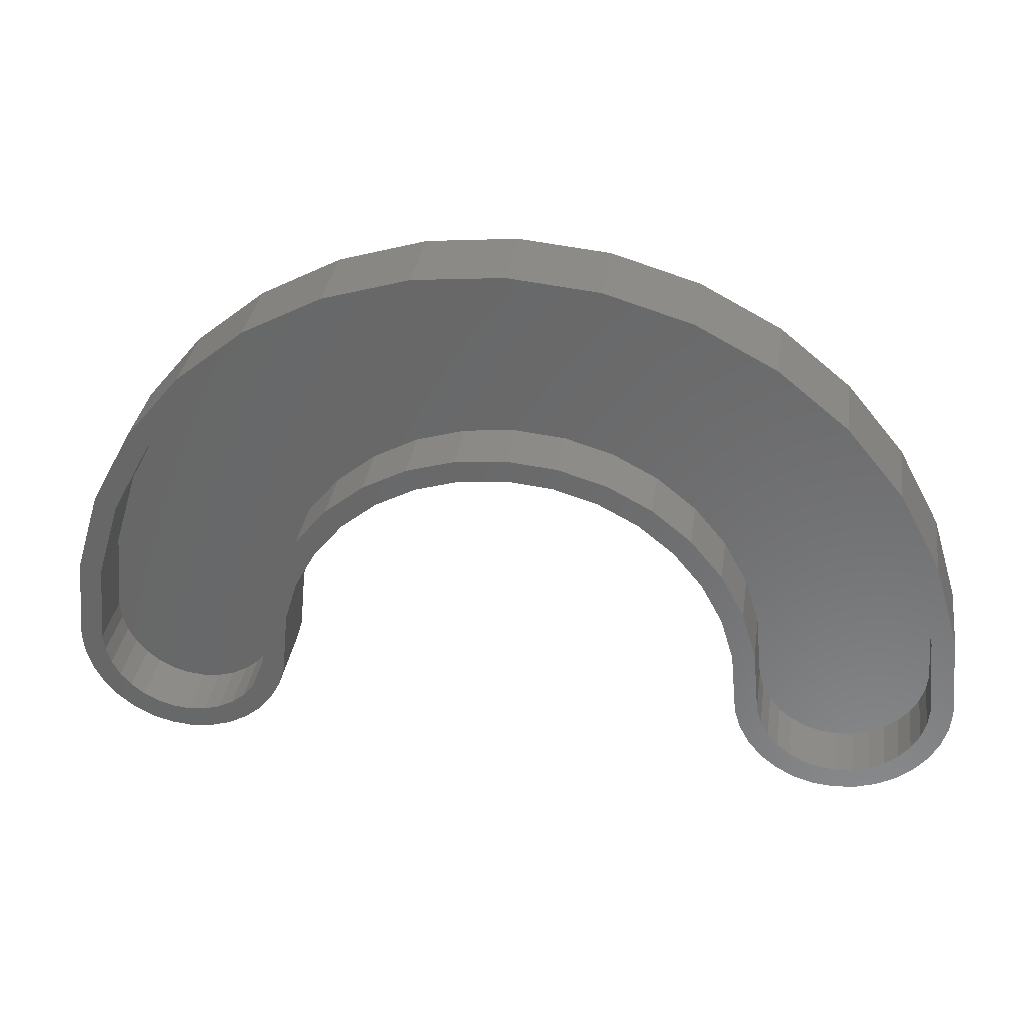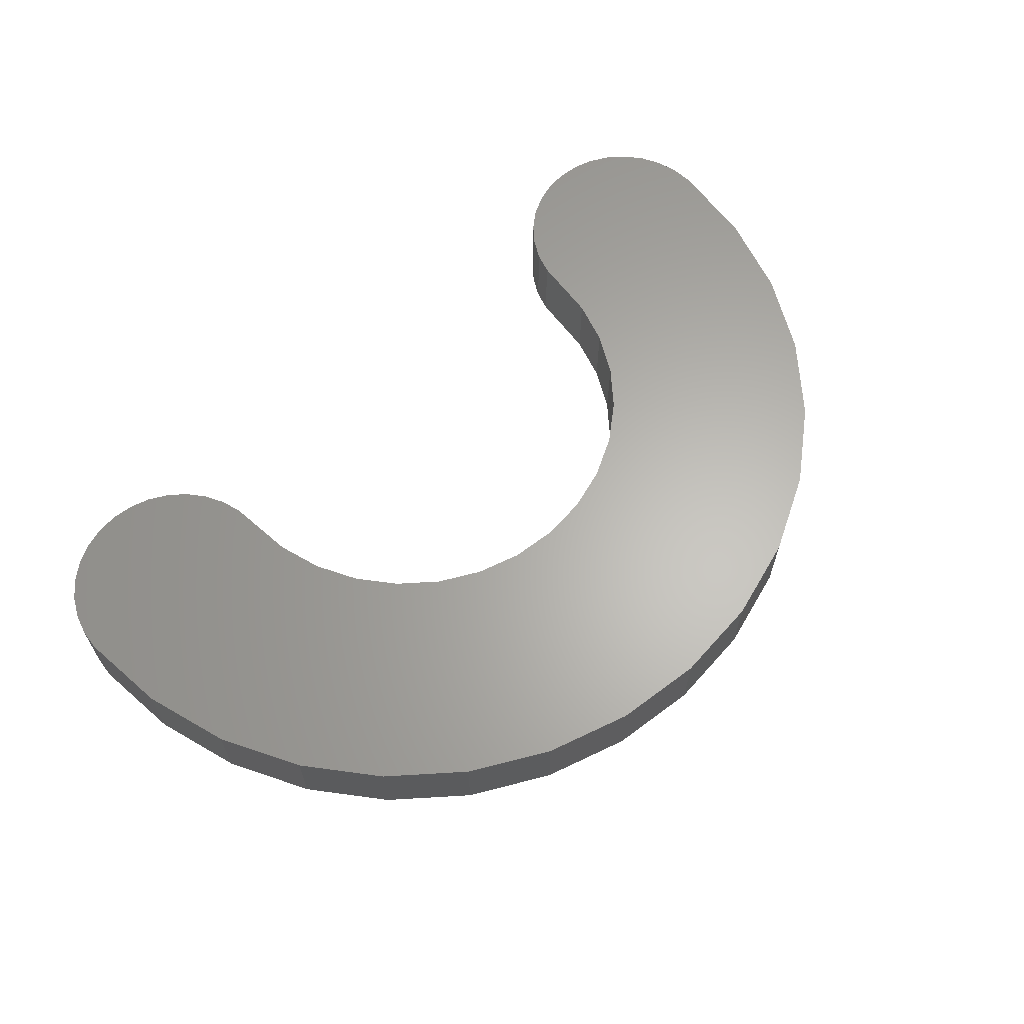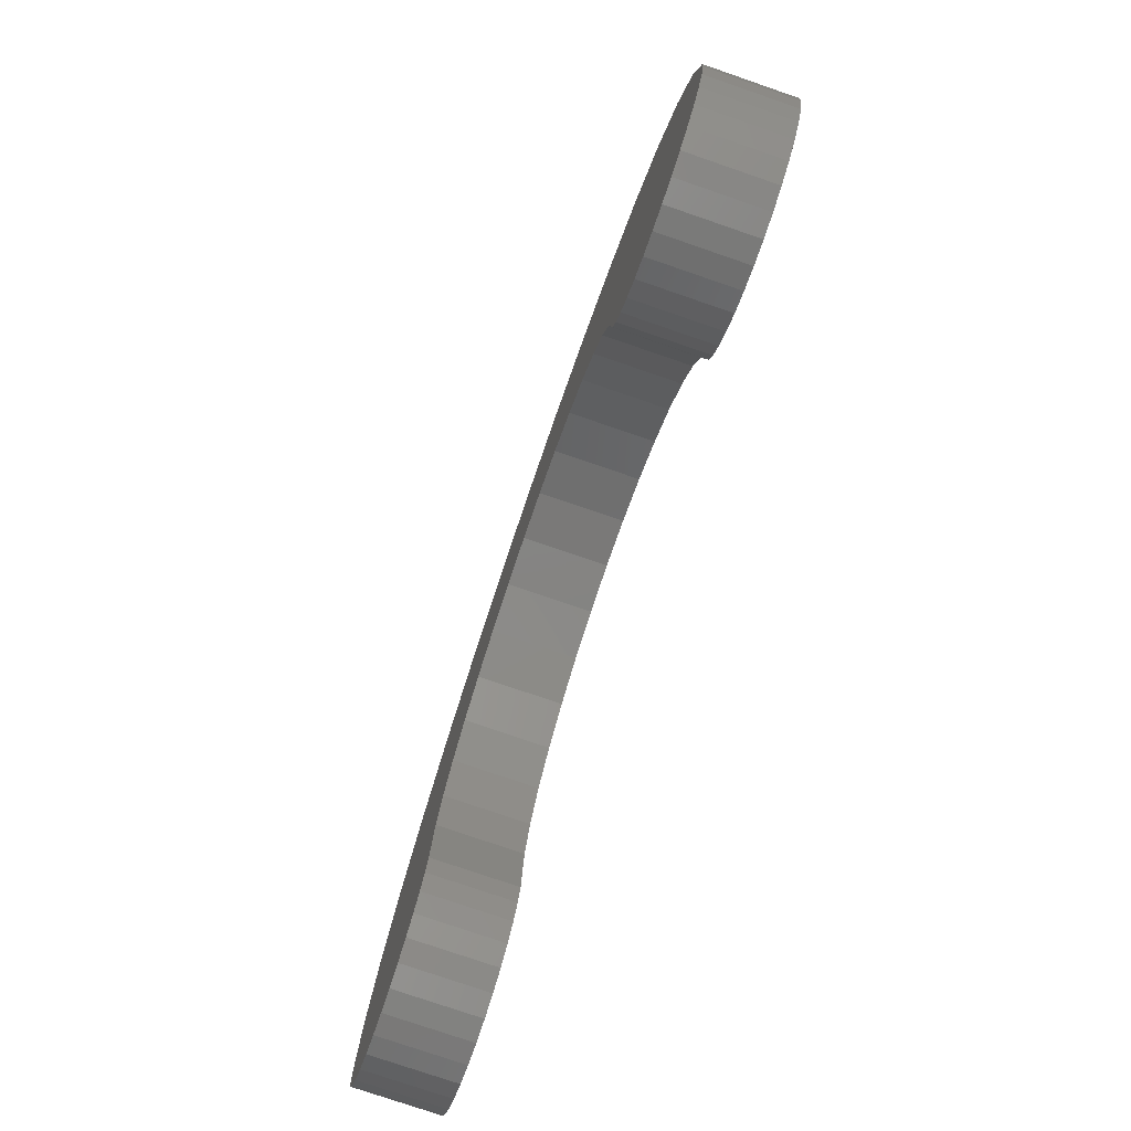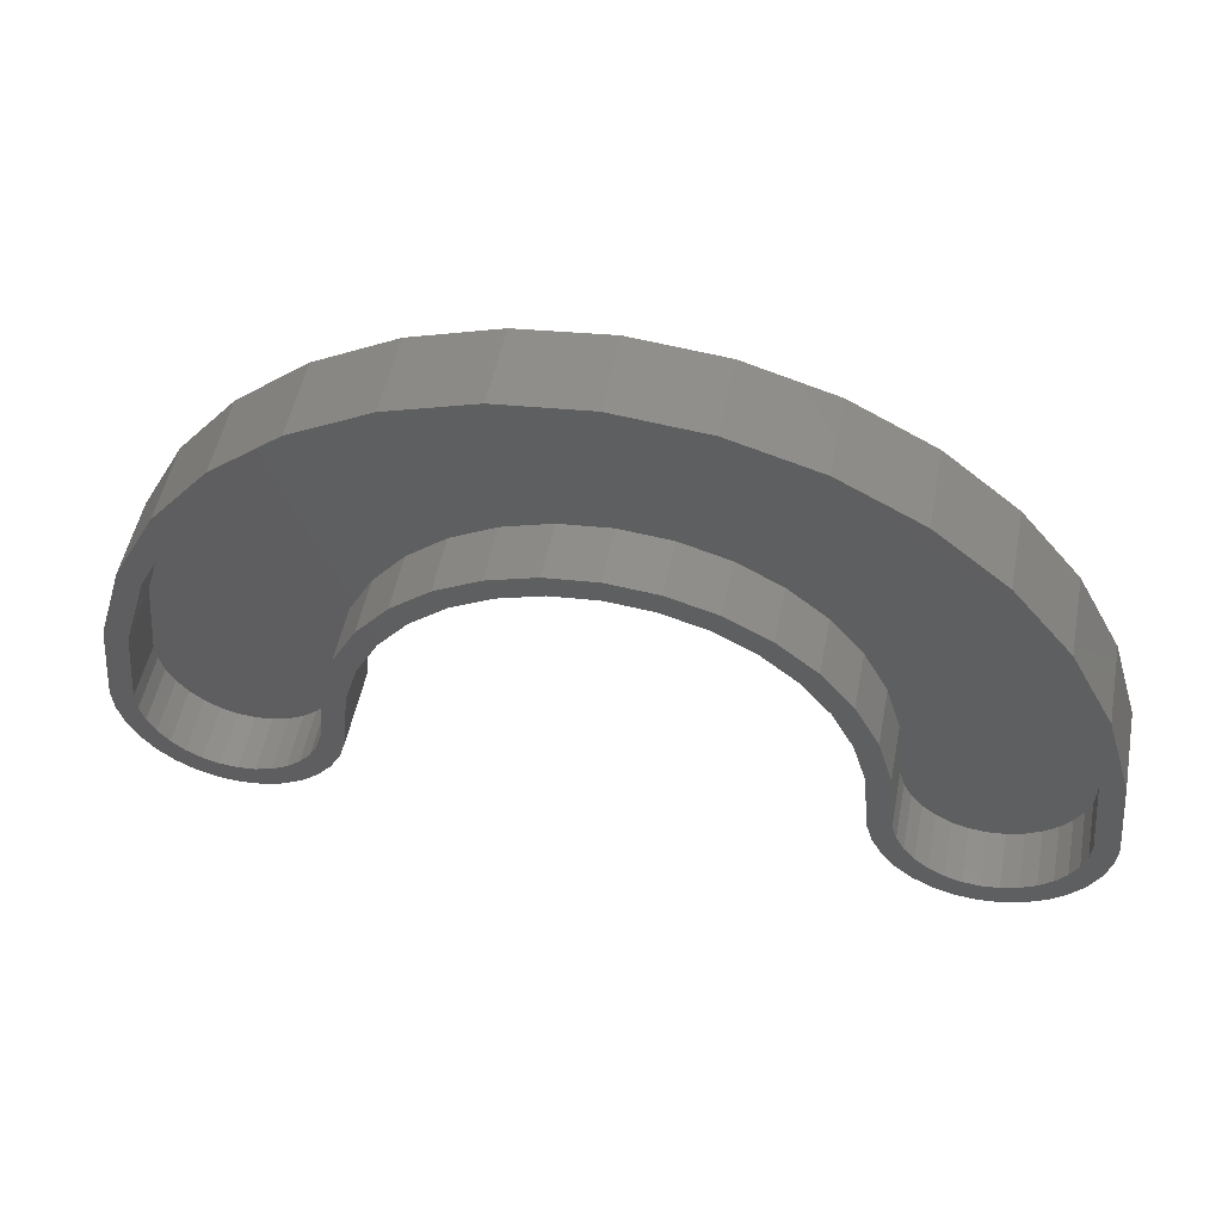
<metadata>
{"format":"stl","ext":"stl","renderer":"f3d","projection":"perspective","resolution":1024,"background":"white","views":[{"elev":33.5,"azim":-171.6,"up":"+Y"},{"elev":63.8,"azim":137.2,"up":"+Z"},{"elev":-78.0,"azim":71.1,"up":"+Y"},{"elev":50.7,"azim":-169.1,"up":"+Y"}]}
</metadata>
<code>
# stl→obj: 256 verts, 508 faces
v -0.08623 0.4335 0
v -7.108e-17 0.442 0
v 2.467e-17 0.403 0
v -0.1692 0.4084 0
v -0.335 0.2239 0
v -0.3675 0.2456 0
v -0.2849 0.2849 0
v -0.629 -0.1855 0
v -0.6645 -0.1747 0
v -0.5197 -0.1747 0
v -0.5552 -0.1855 0
v -0.5921 -0.1891 0
v -0.7169 -0.08338 0
v -0.7669 -0.07238 0
v -0.7308 -0.05743 0
v 0.5552 -0.1855 0
v 0.5197 -0.1747 0
v 0.6645 -0.1747 0
v 0.629 -0.1855 0
v 0.5921 -0.1891 0
v 0.08623 0.4335 0
v -0.487 -0.1573 0
v -0.6972 -0.1573 0
v -0.5921 -0.1501 0
v -0.5628 -0.1472 0
v -0.5347 -0.1387 0
v -0.4584 -0.1337 0
v -0.1524 0.7662 0
v 4.784e-17 0.7812 0
v 4.544e-17 0.7422 0
v -0.1448 0.7279 0
v -0.299 0.7218 0
v -0.7259 -0.1337 0
v -0.6495 -0.1387 0
v -0.6214 -0.1472 0
v 0.6972 -0.1573 0
v 0.487 -0.1573 0
v 0.5921 -0.1501 0
v 0.6214 -0.1472 0
v 0.6495 -0.1387 0
v 0.7259 -0.1337 0
v 0.4584 -0.1337 0
v 0.5347 -0.1387 0
v 0.5628 -0.1472 0
v -0.07861 0.3952 0
v -0.1542 0.3723 0
v -0.2456 0.3675 0
v -0.2239 0.335 0
v -0.3126 0.3126 0
v -0.4673 -0.08338 0
v -0.4534 -0.05743 0
v -0.4174 -0.07238 0
v -0.4449 -0.02928 0
v -0.4066 -0.0369 0
v -0.442 -1.422e-16 0
v -0.403 -4.633e-17 0
v -0.4335 0.08623 0
v -0.3952 0.07861 0
v -0.4084 0.1692 0
v -0.3723 0.1542 0
v -0.5087 -0.1248 0
v -0.486 -0.1061 0
v -0.4348 -0.1051 0
v -0.284 0.6857 0
v -0.4123 0.6171 0
v -0.434 0.6496 0
v -0.5248 0.5248 0
v -0.5524 0.5524 0
v -0.6171 0.4123 0
v -0.6496 0.434 0
v -0.6857 0.284 0
v -0.7218 0.299 0
v -0.7279 0.1448 0
v -0.7662 0.1524 0
v -0.7422 1.838e-17 0
v -0.7812 9.567e-17 0
v -0.7393 -0.02928 0
v -0.7776 -0.0369 0
v -0.6755 -0.1248 0
v -0.7494 -0.1051 0
v -0.6982 -0.1061 0
v 0.1524 0.7662 0
v 0.1448 0.7279 0
v 0.299 0.7218 0
v 0.284 0.6857 0
v 0.7169 -0.08338 0
v 0.7308 -0.05743 0
v 0.7669 -0.07238 0
v 0.7393 -0.02928 0
v 0.7776 -0.0369 0
v 0.7422 0 0
v 0.7812 0 0
v 0.7279 0.1448 0
v 0.7662 0.1524 0
v 0.6857 0.284 0
v 0.7218 0.299 0
v 0.6171 0.4123 0
v 0.6496 0.434 0
v 0.5248 0.5248 0
v 0.5524 0.5524 0
v 0.4123 0.6171 0
v 0.434 0.6496 0
v 0.6755 -0.1248 0
v 0.6982 -0.1061 0
v 0.7494 -0.1051 0
v 0.335 0.2239 0
v 0.2849 0.2849 0
v 0.3675 0.2456 0
v 0.2239 0.335 0
v 0.3126 0.3126 0
v 0.1542 0.3723 0
v 0.2456 0.3675 0
v 0.07861 0.3952 0
v 0.1692 0.4084 0
v 0.4673 -0.08338 0
v 0.4174 -0.07238 0
v 0.4534 -0.05743 0
v 0.4066 -0.0369 0
v 0.4449 -0.02928 0
v 0.403 0 0
v 0.442 1.838e-17 0
v 0.3952 0.07861 0
v 0.4335 0.08623 0
v 0.3723 0.1542 0
v 0.4084 0.1692 0
v 0.5087 -0.1248 0
v 0.4348 -0.1051 0
v 0.486 -0.1061 0
v -0.5628 -0.1472 0.1016
v -0.5347 -0.1387 0.1016
v -0.5087 -0.1248 0.1016
v -0.486 -0.1061 0.1016
v -0.4673 -0.08338 0.1016
v -0.4534 -0.05743 0.1016
v -0.4449 -0.02928 0.1016
v -0.442 -1.701e-16 0.1016
v -0.5921 -0.1501 0.1016
v -0.6214 -0.1472 0.1016
v -0.6495 -0.1387 0.1016
v -0.6755 -0.1248 0.1016
v -0.6982 -0.1061 0.1016
v -0.7169 -0.08338 0.1016
v -0.7308 -0.05743 0.1016
v -0.7393 -0.02928 0.1016
v -0.7422 9.089e-17 0.1016
v -0.4335 0.08623 0.1016
v -0.4084 0.1692 0.1016
v -0.3675 0.2456 0.1016
v -0.3126 0.3126 0.1016
v -0.2456 0.3675 0.1016
v -0.1692 0.4084 0.1016
v -0.08623 0.4335 0.1016
v -7.108e-17 0.442 0.1016
v 0.08623 0.4335 0.1016
v 0.1692 0.4084 0.1016
v 0.2456 0.3675 0.1016
v 0.3126 0.3126 0.1016
v 0.3675 0.2456 0.1016
v 0.4084 0.1692 0.1016
v 0.4335 0.08623 0.1016
v 0.442 1.838e-17 0.1016
v 0.6214 -0.1472 0.1016
v 0.6495 -0.1387 0.1016
v 0.6755 -0.1248 0.1016
v 0.6982 -0.1061 0.1016
v 0.7169 -0.08338 0.1016
v 0.7308 -0.05743 0.1016
v 0.7393 -0.02928 0.1016
v 0.7422 -3.676e-17 0.1016
v 0.5921 -0.1501 0.1016
v 0.5628 -0.1472 0.1016
v 0.5347 -0.1387 0.1016
v 0.5087 -0.1248 0.1016
v 0.486 -0.1061 0.1016
v 0.4673 -0.08338 0.1016
v 0.4534 -0.05743 0.1016
v 0.4449 -0.02928 0.1016
v -0.1448 0.7279 0.1016
v -0.284 0.6857 0.1016
v -0.4123 0.6171 0.1016
v -0.5248 0.5248 0.1016
v -0.6171 0.4123 0.1016
v -0.6857 0.284 0.1016
v -0.7279 0.1448 0.1016
v 4.544e-17 0.7422 0.1016
v 0.1448 0.7279 0.1016
v 0.284 0.6857 0.1016
v 0.4123 0.6171 0.1016
v 0.5248 0.5248 0.1016
v 0.6171 0.4123 0.1016
v 0.6857 0.284 0.1016
v 0.7279 0.1448 0.1016
v -0.403 -4.633e-17 0.1406
v -0.4066 -0.0369 0.1406
v -0.4174 -0.07238 0.1406
v -0.4348 -0.1051 0.1406
v -0.4584 -0.1337 0.1406
v -0.487 -0.1573 0.1406
v -0.5197 -0.1747 0.1406
v -0.5552 -0.1855 0.1406
v -0.5921 -0.1891 0.1406
v -0.629 -0.1855 0.1406
v -0.6645 -0.1747 0.1406
v -0.6972 -0.1573 0.1406
v -0.7259 -0.1337 0.1406
v -0.7494 -0.1051 0.1406
v -0.7669 -0.07238 0.1406
v -0.7776 -0.0369 0.1406
v -0.7812 9.567e-17 0.1406
v -0.07861 0.3952 0.1406
v -0.1542 0.3723 0.1406
v -0.2239 0.335 0.1406
v -0.2849 0.2849 0.1406
v -0.335 0.2239 0.1406
v -0.3723 0.1542 0.1406
v -0.3952 0.07861 0.1406
v 2.467e-17 0.403 0.1406
v 0.07861 0.3952 0.1406
v 0.1542 0.3723 0.1406
v 0.2239 0.335 0.1406
v 0.2849 0.2849 0.1406
v 0.335 0.2239 0.1406
v 0.3723 0.1542 0.1406
v 0.3952 0.07861 0.1406
v 0.403 2.316e-17 0.1406
v 0.7812 -4.633e-17 0.1406
v 0.7776 -0.0369 0.1406
v 0.7669 -0.07238 0.1406
v 0.7494 -0.1051 0.1406
v 0.7259 -0.1337 0.1406
v 0.6972 -0.1573 0.1406
v 0.6645 -0.1747 0.1406
v 0.629 -0.1855 0.1406
v 0.5921 -0.1891 0.1406
v 0.5552 -0.1855 0.1406
v 0.5197 -0.1747 0.1406
v 0.487 -0.1573 0.1406
v 0.4584 -0.1337 0.1406
v 0.4348 -0.1051 0.1406
v 0.4174 -0.07238 0.1406
v 0.4066 -0.0369 0.1406
v -0.7662 0.1524 0.1406
v -0.7218 0.299 0.1406
v -0.6496 0.434 0.1406
v -0.5524 0.5524 0.1406
v -0.434 0.6496 0.1406
v -0.299 0.7218 0.1406
v -0.1524 0.7662 0.1406
v 4.784e-17 0.7812 0.1406
v 0.1524 0.7662 0.1406
v 0.299 0.7218 0.1406
v 0.434 0.6496 0.1406
v 0.5524 0.5524 0.1406
v 0.6496 0.434 0.1406
v 0.7218 0.299 0.1406
v 0.7662 0.1524 0.1406
f 1 2 3
f 4 1 3
f 5 6 7
f 8 9 10
f 11 8 10
f 12 8 11
f 13 14 15
f 16 17 18
f 19 16 18
f 20 16 19
f 3 2 21
f 22 10 9
f 22 9 23
f 22 23 24
f 22 24 25
f 22 25 26
f 22 26 27
f 28 29 30
f 28 30 31
f 28 31 32
f 23 33 34
f 23 34 35
f 23 35 24
f 36 18 17
f 36 17 37
f 36 37 38
f 36 38 39
f 36 39 40
f 36 40 41
f 37 42 43
f 37 43 44
f 37 44 38
f 3 45 4
f 4 45 46
f 4 46 47
f 47 46 48
f 47 48 49
f 49 48 7
f 49 7 6
f 50 51 52
f 52 51 53
f 52 53 54
f 54 53 55
f 54 55 56
f 56 55 57
f 56 57 58
f 58 57 59
f 58 59 60
f 60 59 6
f 60 6 5
f 26 61 27
f 27 61 62
f 27 62 63
f 63 62 50
f 63 50 52
f 31 64 32
f 32 64 65
f 32 65 66
f 66 65 67
f 66 67 68
f 68 67 69
f 68 69 70
f 70 69 71
f 70 71 72
f 72 71 73
f 72 73 74
f 74 73 75
f 74 75 76
f 76 75 77
f 76 77 78
f 78 77 15
f 78 15 14
f 34 33 79
f 79 33 80
f 79 80 81
f 81 80 14
f 81 14 13
f 29 82 30
f 30 82 83
f 82 84 83
f 83 84 85
f 86 87 88
f 88 87 89
f 88 89 90
f 90 89 91
f 90 91 92
f 92 91 93
f 92 93 94
f 94 93 95
f 94 95 96
f 96 95 97
f 96 97 98
f 98 97 99
f 98 99 100
f 100 99 101
f 100 101 102
f 102 101 85
f 102 85 84
f 40 103 41
f 41 103 104
f 41 104 105
f 105 104 86
f 105 86 88
f 106 107 108
f 108 107 109
f 108 109 110
f 110 109 111
f 110 111 112
f 112 111 113
f 112 113 114
f 114 113 3
f 114 3 21
f 115 116 117
f 117 116 118
f 117 118 119
f 119 118 120
f 119 120 121
f 121 120 122
f 121 122 123
f 123 122 124
f 123 124 125
f 125 124 106
f 125 106 108
f 43 42 126
f 126 42 127
f 126 127 128
f 128 127 116
f 128 116 115
f 24 129 25
f 25 129 130
f 25 130 26
f 26 130 131
f 26 131 61
f 61 131 132
f 61 132 62
f 62 132 133
f 62 133 50
f 50 133 134
f 50 134 51
f 51 134 135
f 51 135 53
f 53 135 136
f 53 136 55
f 129 24 137
f 137 24 35
f 137 35 138
f 138 35 34
f 138 34 139
f 139 34 79
f 139 79 140
f 140 79 81
f 140 81 141
f 141 81 13
f 141 13 142
f 142 13 15
f 142 15 143
f 143 15 77
f 143 77 144
f 144 77 75
f 144 75 145
f 55 136 57
f 57 136 146
f 57 146 59
f 59 146 147
f 59 147 6
f 6 147 148
f 6 148 49
f 49 148 149
f 49 149 47
f 47 149 150
f 47 150 4
f 4 150 151
f 4 151 1
f 1 151 152
f 1 152 2
f 2 152 153
f 2 153 21
f 21 153 154
f 21 154 114
f 114 154 155
f 114 155 112
f 112 155 156
f 112 156 110
f 110 156 157
f 110 157 108
f 108 157 158
f 108 158 125
f 125 158 159
f 125 159 123
f 123 159 160
f 123 160 121
f 121 160 161
f 38 162 39
f 39 162 163
f 39 163 40
f 40 163 164
f 40 164 103
f 103 164 165
f 103 165 104
f 104 165 166
f 104 166 86
f 86 166 167
f 86 167 87
f 87 167 168
f 87 168 89
f 89 168 169
f 89 169 91
f 162 38 170
f 170 38 44
f 170 44 171
f 171 44 43
f 171 43 172
f 172 43 126
f 172 126 173
f 173 126 128
f 173 128 174
f 174 128 115
f 174 115 175
f 175 115 117
f 175 117 176
f 176 117 119
f 176 119 177
f 177 119 121
f 177 121 161
f 30 178 31
f 31 178 179
f 31 179 64
f 64 179 180
f 64 180 65
f 65 180 181
f 65 181 67
f 67 181 182
f 67 182 69
f 69 182 183
f 69 183 71
f 71 183 184
f 71 184 73
f 73 184 145
f 73 145 75
f 178 30 185
f 185 30 83
f 185 83 186
f 186 83 85
f 186 85 187
f 187 85 101
f 187 101 188
f 188 101 99
f 188 99 189
f 189 99 97
f 189 97 190
f 190 97 95
f 190 95 191
f 191 95 93
f 191 93 192
f 192 93 91
f 192 91 169
f 56 193 54
f 54 193 194
f 54 194 52
f 52 194 195
f 52 195 63
f 63 195 196
f 63 196 27
f 27 196 197
f 27 197 22
f 22 197 198
f 22 198 10
f 10 198 199
f 10 199 11
f 11 199 200
f 11 200 12
f 12 200 201
f 12 201 8
f 8 201 202
f 8 202 9
f 9 202 203
f 9 203 23
f 23 203 204
f 23 204 33
f 33 204 205
f 33 205 80
f 80 205 206
f 80 206 14
f 14 206 207
f 14 207 78
f 78 207 208
f 78 208 76
f 76 208 209
f 3 210 45
f 45 210 211
f 45 211 46
f 46 211 212
f 46 212 48
f 48 212 213
f 48 213 7
f 7 213 214
f 7 214 5
f 5 214 215
f 5 215 60
f 60 215 216
f 60 216 58
f 58 216 193
f 58 193 56
f 210 3 217
f 217 3 113
f 217 113 218
f 218 113 111
f 218 111 219
f 219 111 109
f 219 109 220
f 220 109 107
f 220 107 221
f 221 107 106
f 221 106 222
f 222 106 124
f 222 124 223
f 223 124 122
f 223 122 224
f 224 122 120
f 224 120 225
f 92 226 90
f 90 226 227
f 90 227 88
f 88 227 228
f 88 228 105
f 105 228 229
f 105 229 41
f 41 229 230
f 41 230 36
f 36 230 231
f 36 231 18
f 18 231 232
f 18 232 19
f 19 232 233
f 19 233 20
f 20 233 234
f 20 234 16
f 16 234 235
f 16 235 17
f 17 235 236
f 17 236 37
f 37 236 237
f 37 237 42
f 42 237 238
f 42 238 127
f 127 238 239
f 127 239 116
f 116 239 240
f 116 240 118
f 118 240 241
f 118 241 120
f 120 241 225
f 76 209 74
f 74 209 242
f 74 242 72
f 72 242 243
f 72 243 70
f 70 243 244
f 70 244 68
f 68 244 245
f 68 245 66
f 66 245 246
f 66 246 32
f 32 246 247
f 32 247 28
f 28 247 248
f 28 248 29
f 29 248 249
f 29 249 82
f 82 249 250
f 82 250 84
f 84 250 251
f 84 251 102
f 102 251 252
f 102 252 100
f 100 252 253
f 100 253 98
f 98 253 254
f 98 254 96
f 96 254 255
f 96 255 94
f 94 255 256
f 94 256 92
f 92 256 226
f 226 256 227
f 233 253 234
f 253 235 234
f 223 224 251
f 222 223 251
f 222 251 221
f 218 249 217
f 206 242 207
f 208 207 242
f 209 208 242
f 252 251 224
f 252 224 225
f 252 225 241
f 252 241 240
f 252 240 239
f 252 239 238
f 252 238 237
f 252 237 236
f 252 236 235
f 252 235 253
f 250 249 218
f 250 218 219
f 250 219 220
f 250 220 221
f 250 221 251
f 247 246 214
f 247 214 213
f 247 213 212
f 247 212 211
f 247 211 248
f 246 196 195
f 246 195 194
f 246 194 193
f 246 193 216
f 246 216 215
f 246 215 214
f 245 200 199
f 245 199 198
f 245 198 197
f 245 197 196
f 245 196 246
f 244 243 204
f 244 204 203
f 244 203 202
f 244 202 201
f 244 201 200
f 244 200 245
f 255 229 256
f 256 229 228
f 256 228 227
f 254 231 255
f 255 231 230
f 255 230 229
f 253 233 254
f 254 233 232
f 254 232 231
f 217 249 210
f 210 249 248
f 210 248 211
f 242 206 243
f 243 206 205
f 243 205 204
f 168 192 169
f 165 191 166
f 164 191 165
f 159 188 160
f 156 155 186
f 142 184 141
f 143 184 142
f 184 143 144
f 184 144 145
f 190 191 164
f 190 164 163
f 190 163 162
f 190 162 170
f 190 170 189
f 189 170 171
f 189 171 172
f 189 172 173
f 189 173 174
f 189 174 175
f 189 175 176
f 189 176 177
f 189 177 161
f 189 161 160
f 189 160 188
f 187 188 159
f 187 159 158
f 187 158 157
f 187 157 156
f 187 156 186
f 180 179 149
f 180 149 148
f 180 148 147
f 180 147 146
f 180 146 181
f 181 146 136
f 181 136 135
f 181 135 134
f 181 134 133
f 181 133 132
f 181 132 131
f 181 131 130
f 182 181 130
f 182 130 129
f 182 129 137
f 182 137 138
f 183 182 138
f 183 138 139
f 183 139 140
f 183 140 141
f 183 141 184
f 168 167 192
f 192 167 166
f 192 166 191
f 153 185 154
f 154 185 186
f 154 186 155
f 151 178 152
f 152 178 185
f 152 185 153
f 149 179 150
f 150 179 178
f 150 178 151

</code>
